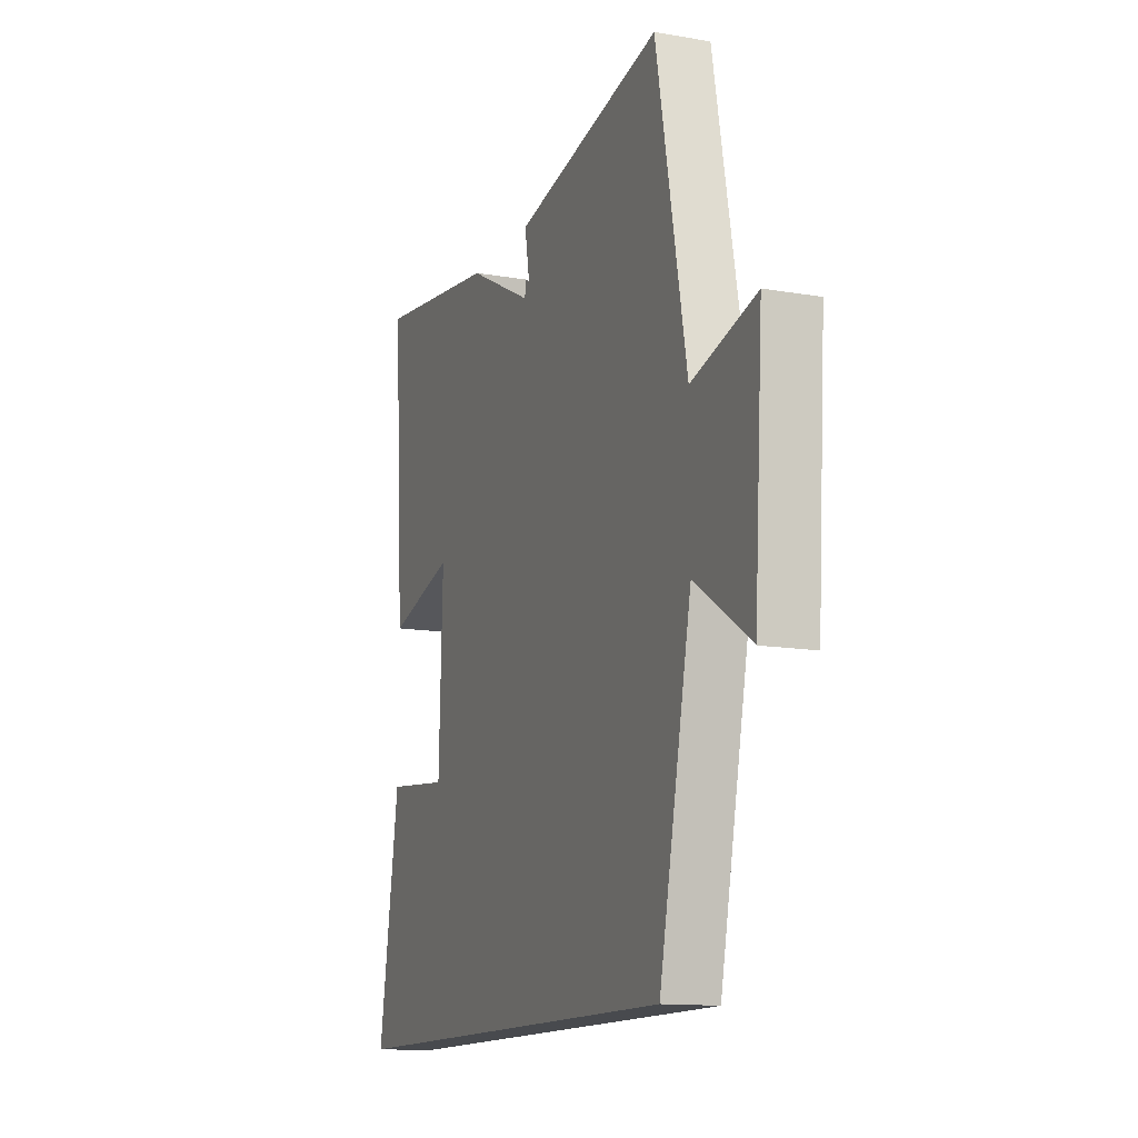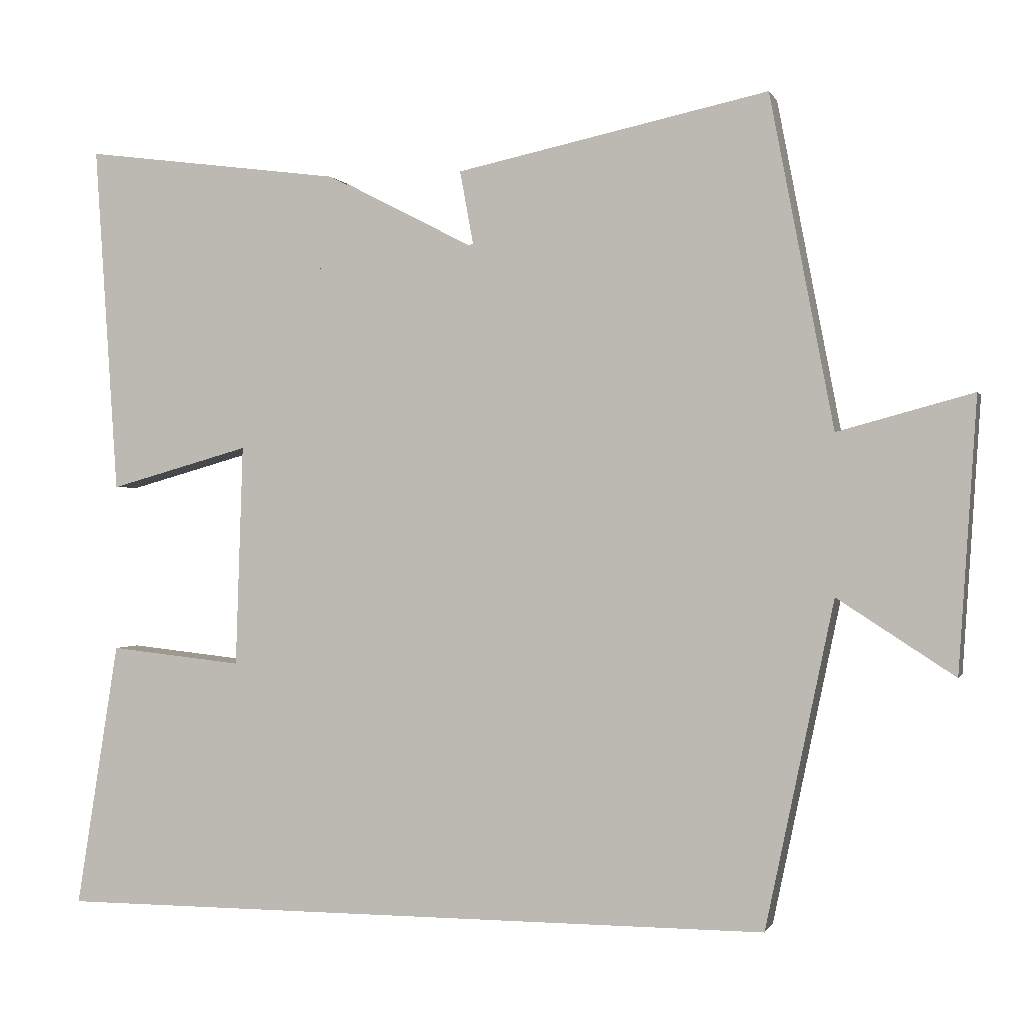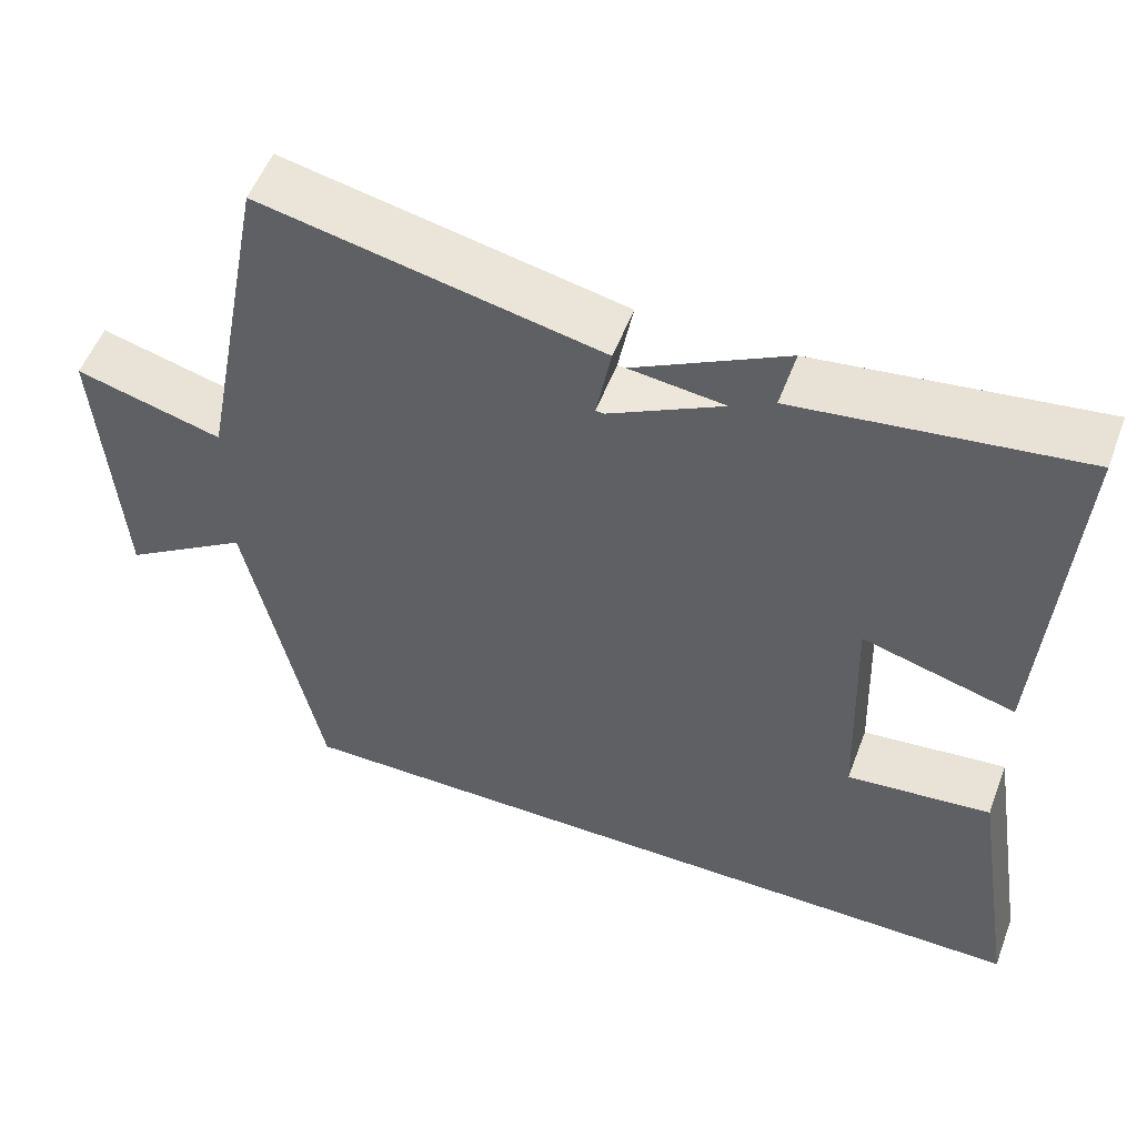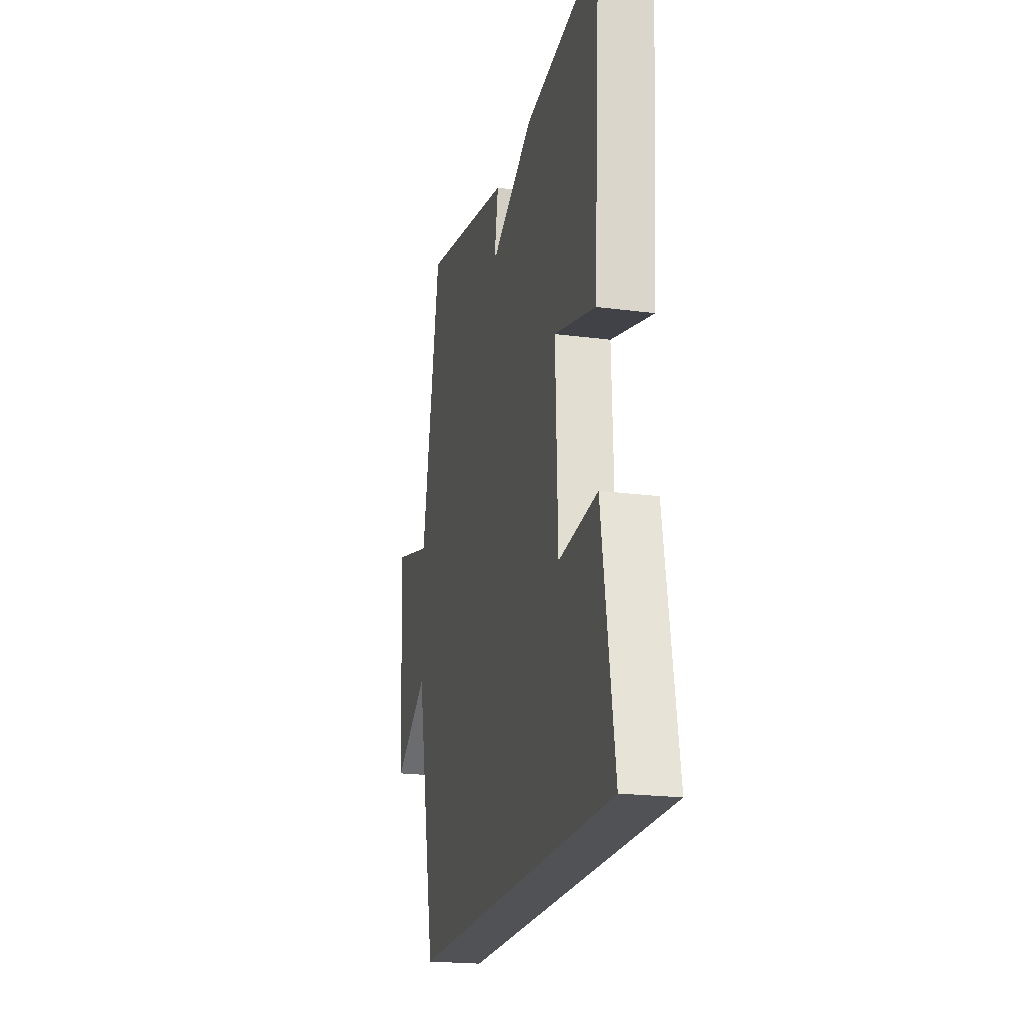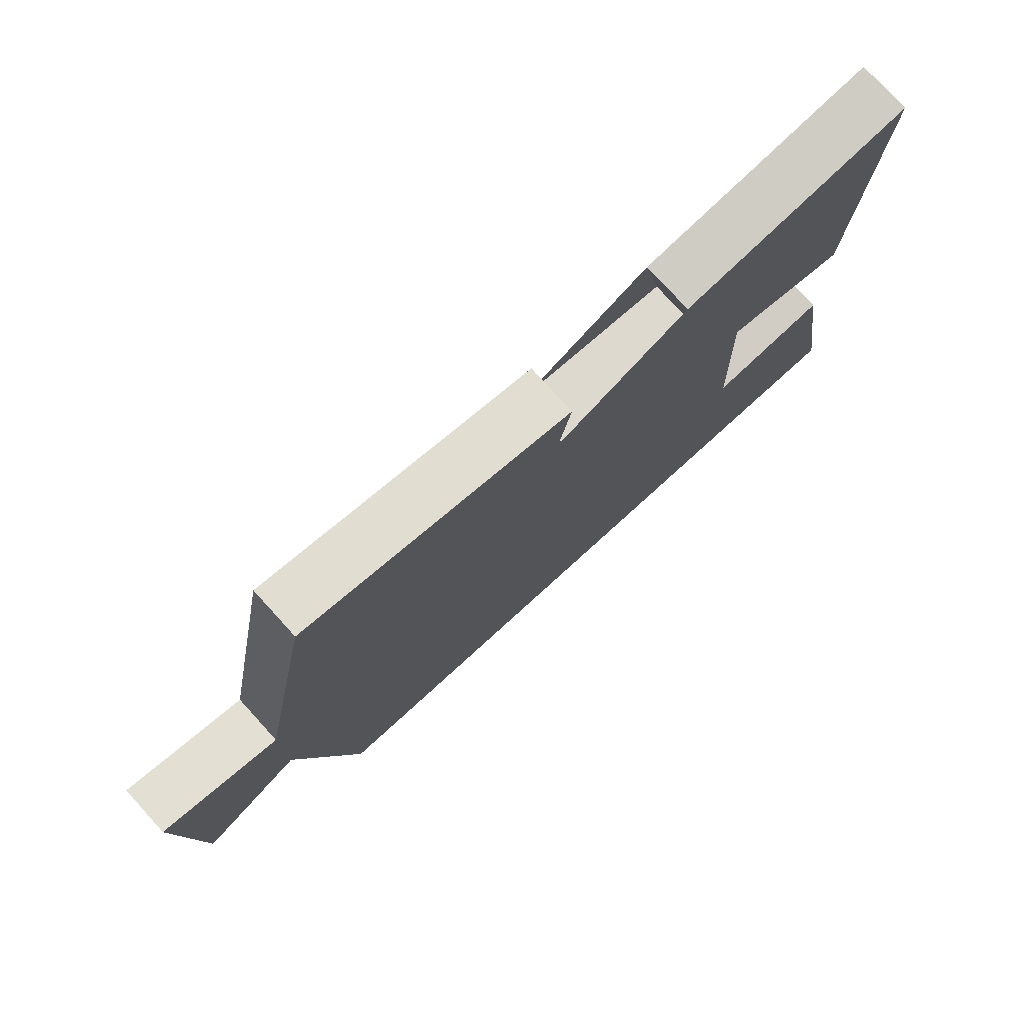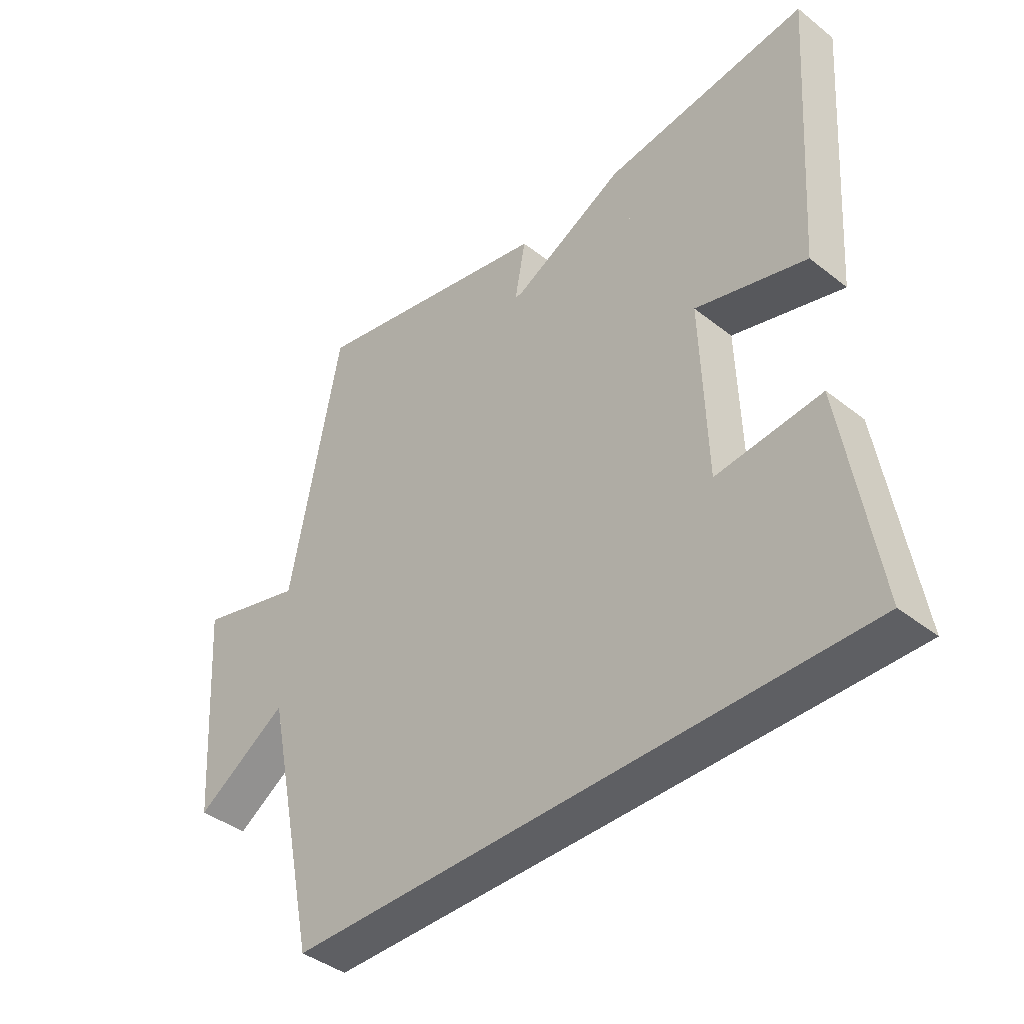
<metadata>
{"format":"obj","ext":"obj","renderer":"f3d","projection":"perspective","resolution":1024,"background":"white","views":[{"elev":-13.3,"azim":68.6,"up":"+Z"},{"elev":-0.2,"azim":15.1,"up":"+Z"},{"elev":53.8,"azim":-159.4,"up":"+Z"},{"elev":-21.1,"azim":-103.3,"up":"+Z"},{"elev":77.2,"azim":137.7,"up":"+Z"},{"elev":-41.1,"azim":-133.7,"up":"+Z"}]}
</metadata>
<code>
v -0.531 0.07 0.545
v -0.185 0.07 0.5
v -0.211 0.07 0.374
v 0.017 0.07 0.402
v -0.001 0.07 0.5
v 0.415 0.07 0.588
v 0.5 0.07 0.146
v 0.68 0.07 0.195
v 0.656 0.07 -0.167
v 0.5 0.07 -0.066
v 0.409 0.07 -0.5
v -0.557 0.07 -0.5
v -0.5 0.07 -0.145
v -0.322 0.07 -0.164
v -0.312 0.07 0.132
v -0.5 0.07 0.079
v -0.531 0 0.545
v -0.185 0 0.5
v -0.211 0 0.374
v 0.017 0 0.402
v -0.001 0 0.5
v 0.415 0 0.588
v 0.5 0 0.146
v 0.68 0 0.195
v 0.656 0 -0.167
v 0.5 0 -0.066
v 0.409 0 -0.5
v -0.557 0 -0.5
v -0.5 0 -0.145
v -0.322 0 -0.164
v -0.312 0 0.132
v -0.5 0 0.079
f 15 16 1 2
f 14 15 2
f 11 12 13 14
f 10 11 14 2
f 7 8 9 10
f 7 10 2
f 4 5 6 7
f 3 4 7
f 7 3 2
f 18 17 32 31
f 18 31 30
f 30 29 28 27
f 18 30 27 26
f 26 25 24 23
f 18 26 23
f 23 22 21 20
f 23 20 19
f 18 19 23
f 1 17 18 2
f 2 18 19 3
f 3 19 20 4
f 4 20 21 5
f 5 21 22 6
f 6 22 23 7
f 7 23 24 8
f 8 24 25 9
f 9 25 26 10
f 10 26 27 11
f 11 27 28 12
f 12 28 29 13
f 13 29 30 14
f 14 30 31 15
f 15 31 32 16
f 16 32 17 1

</code>
